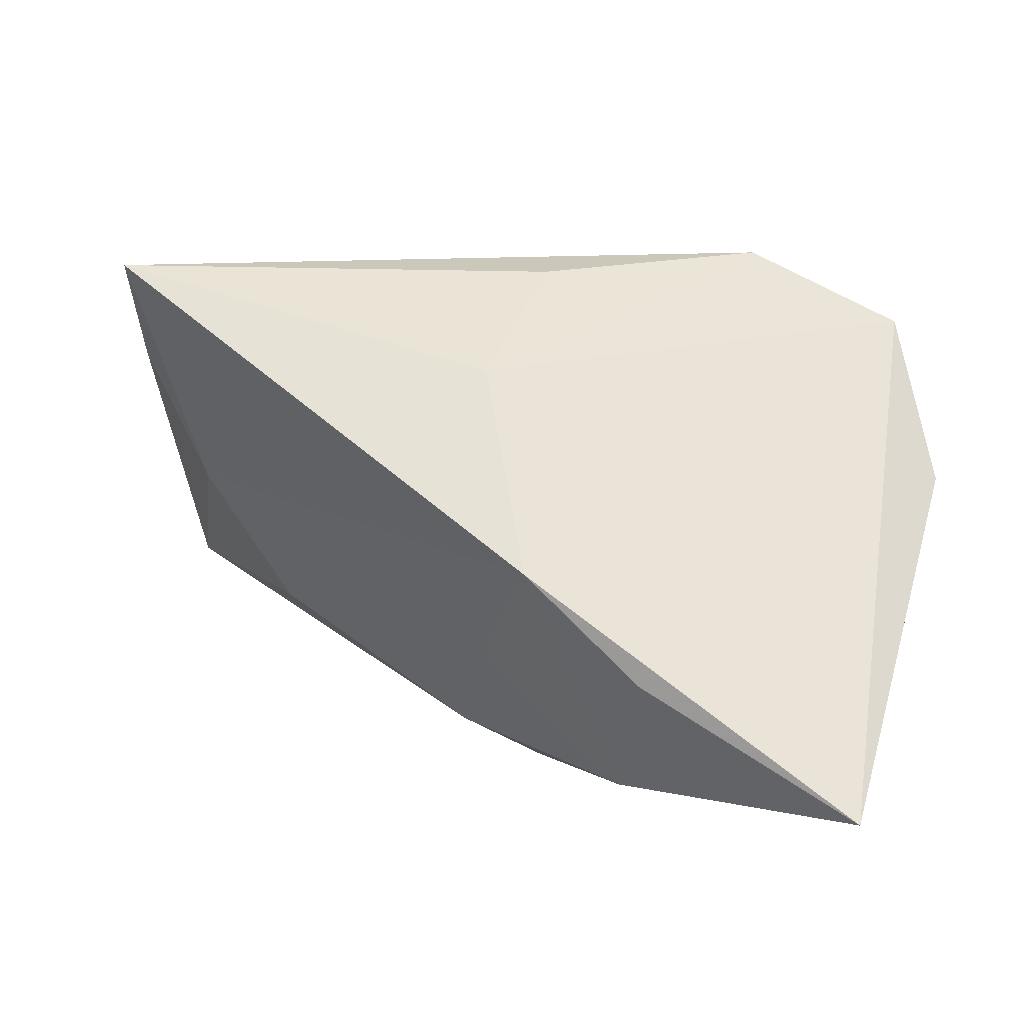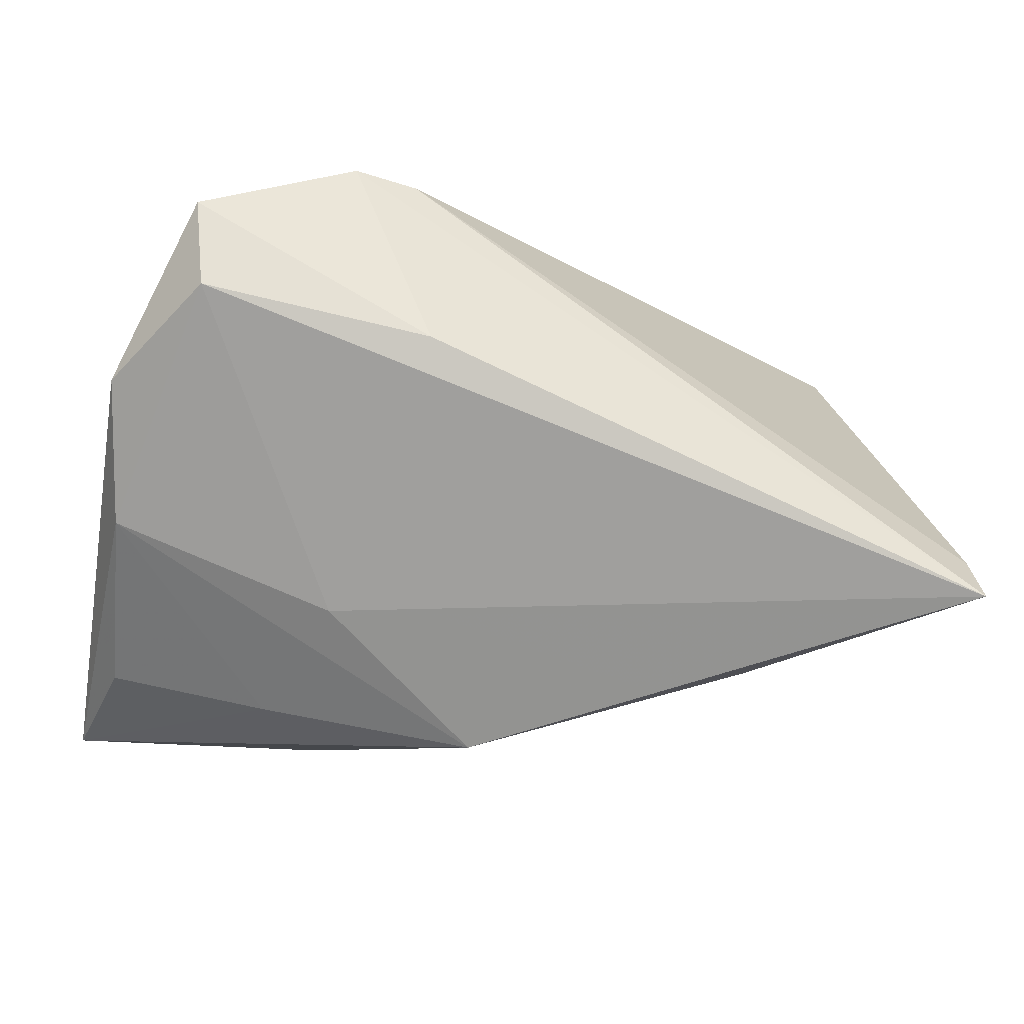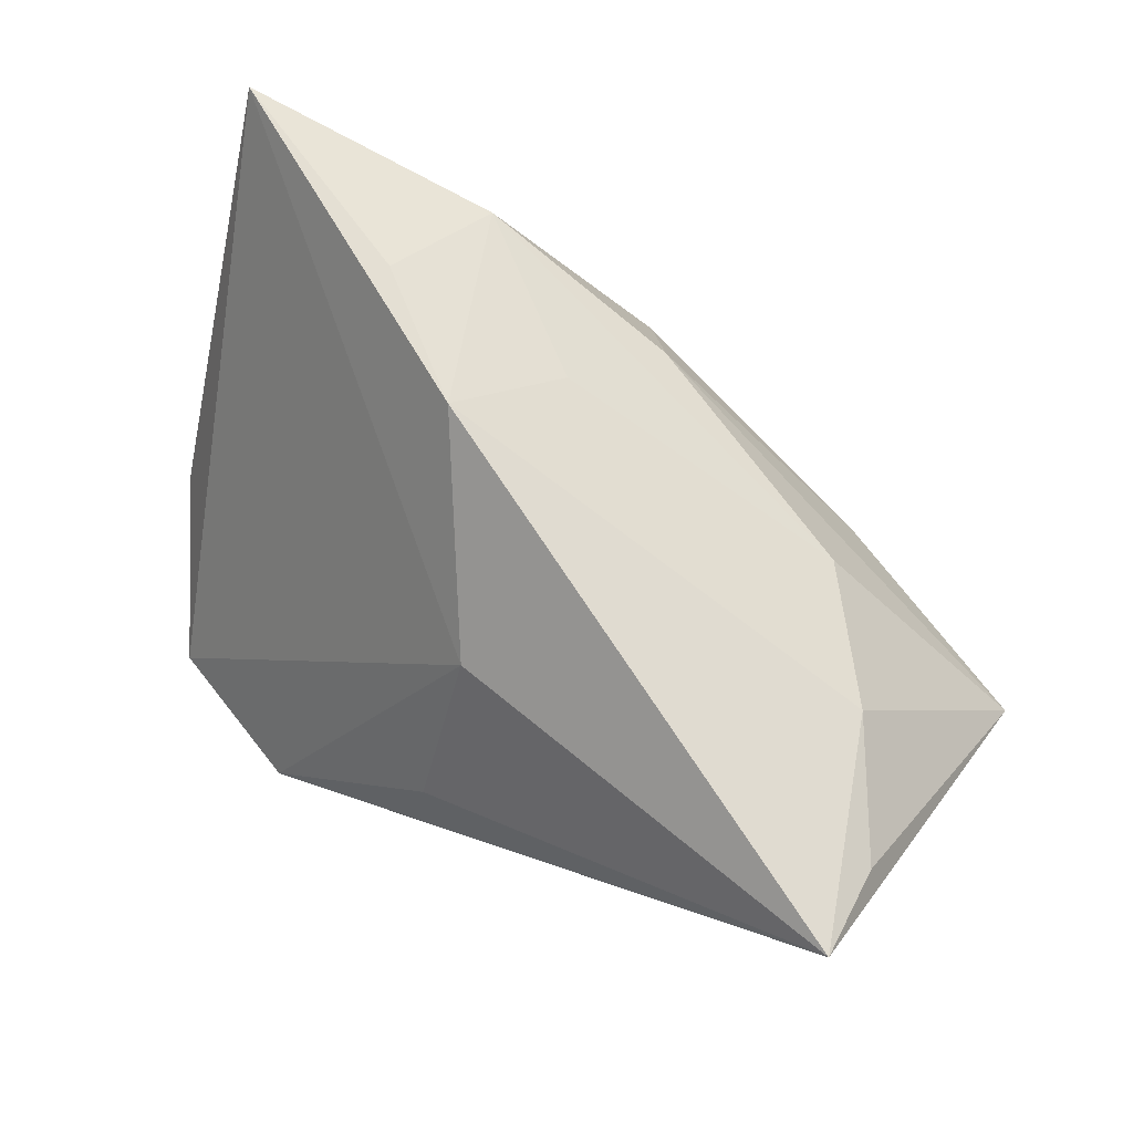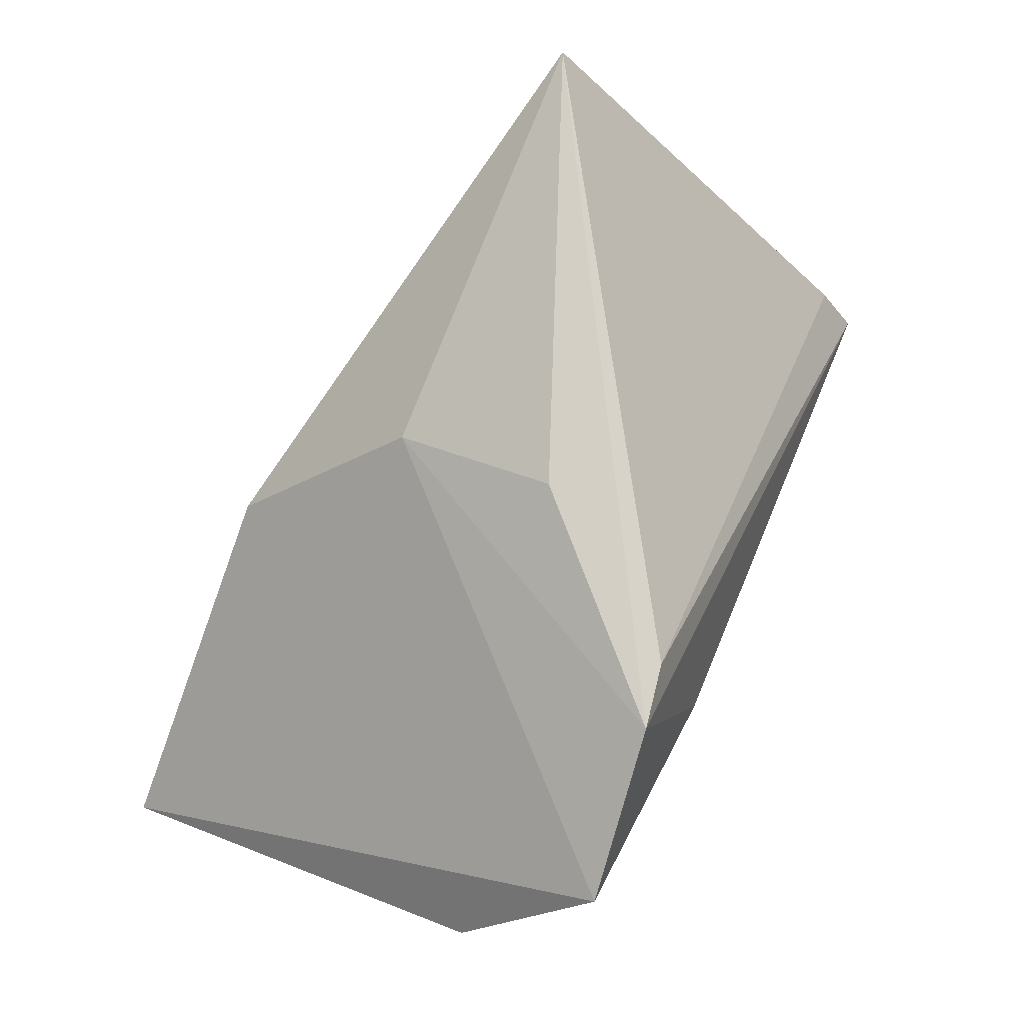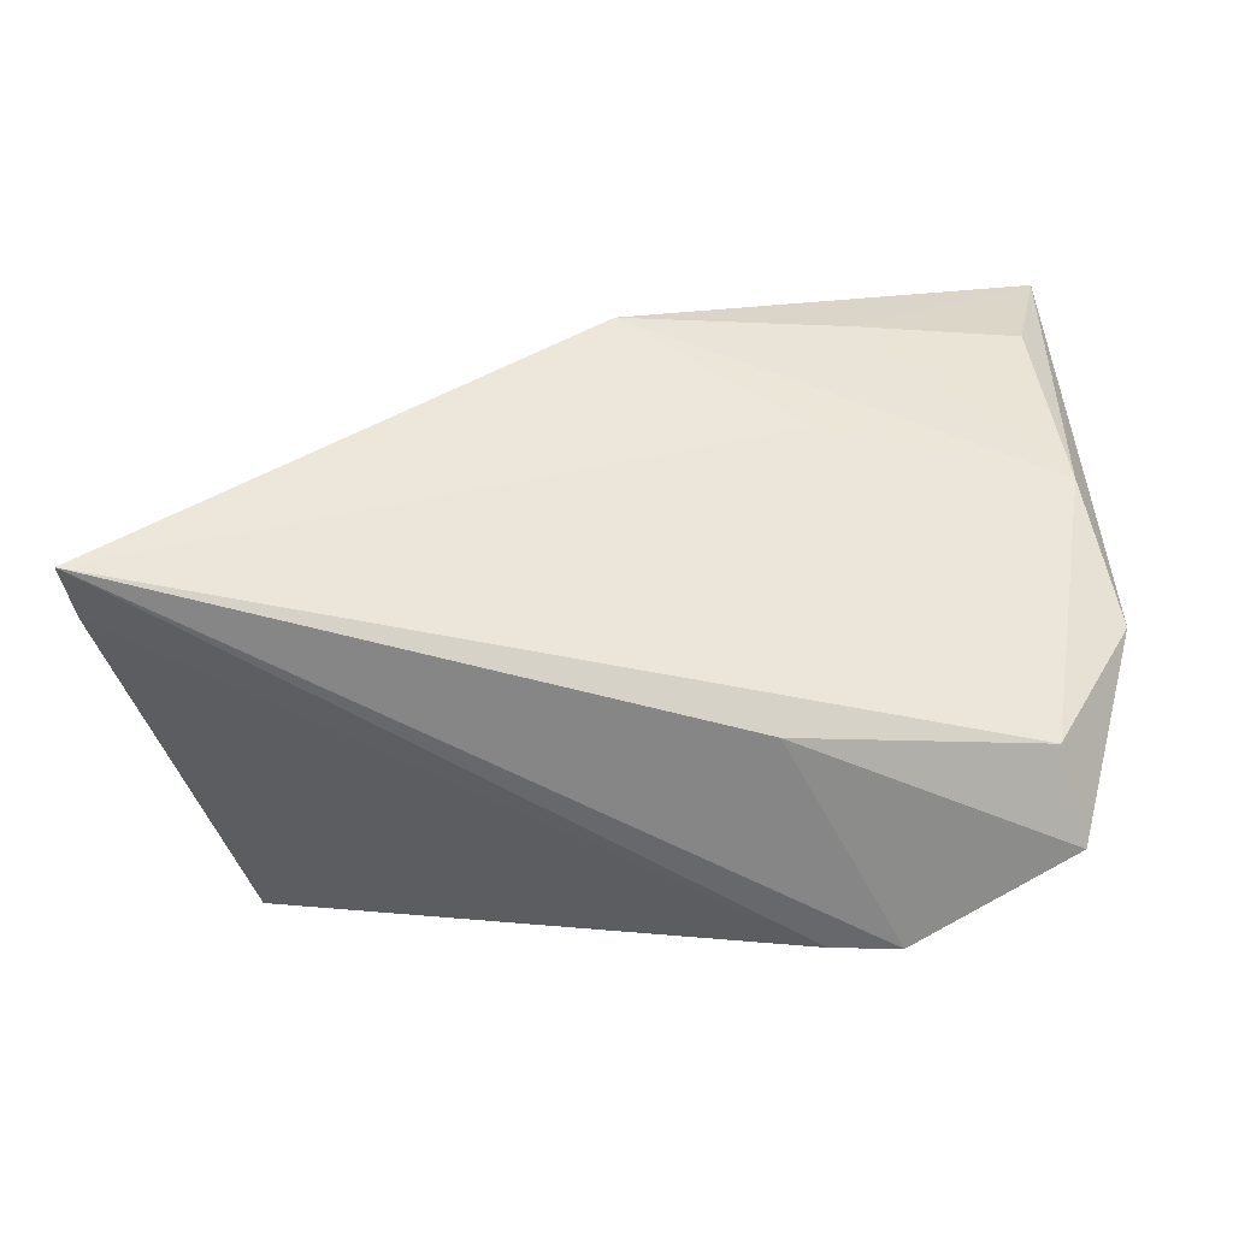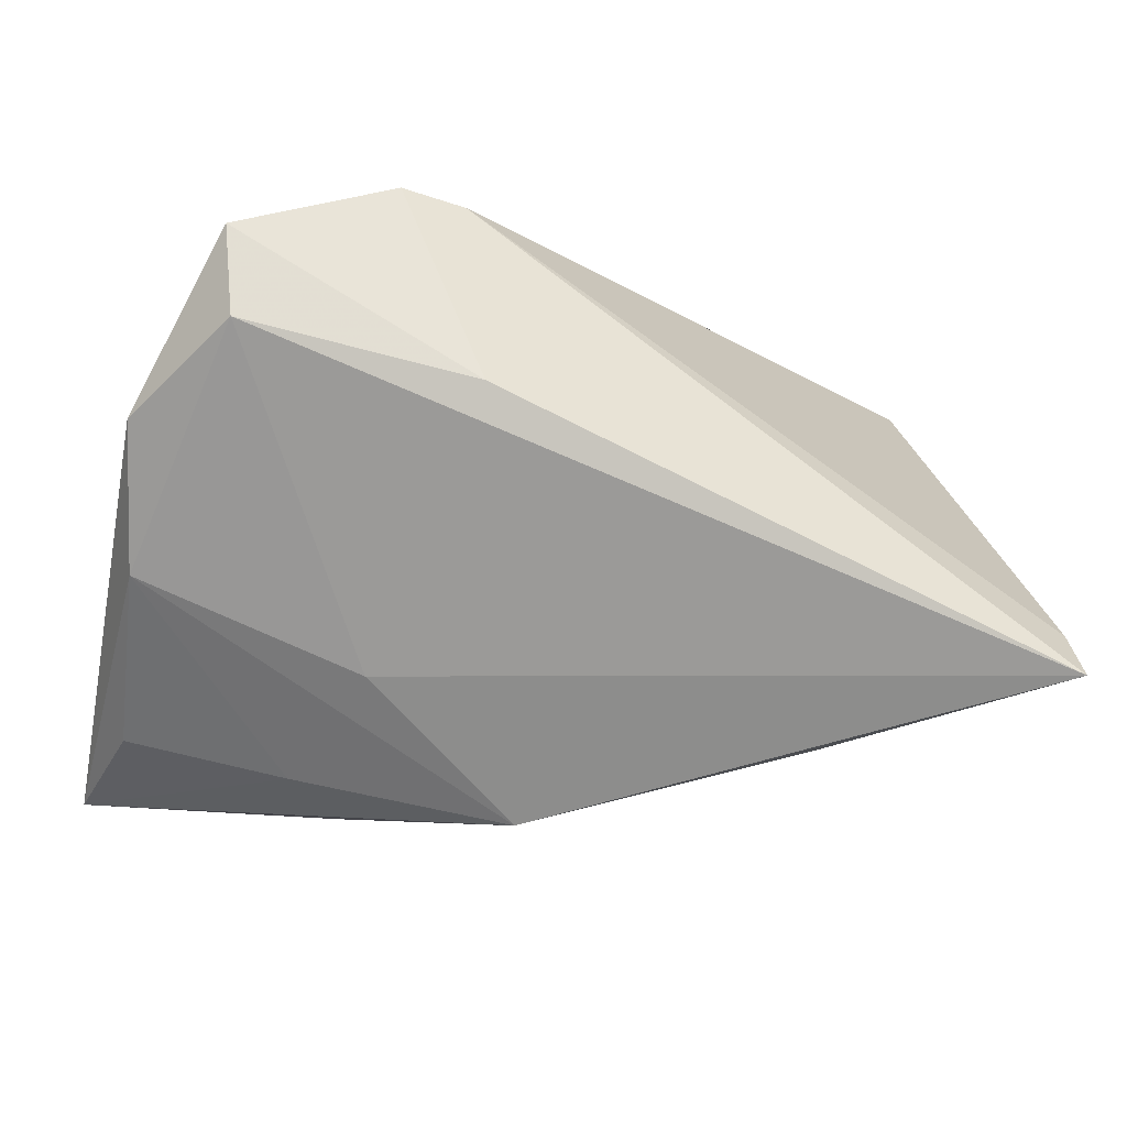
<metadata>
{"format":"obj","ext":"obj","renderer":"f3d","projection":"perspective","resolution":1024,"background":"white","views":[{"elev":14.2,"azim":21.0,"up":"+Y"},{"elev":-26.6,"azim":170.2,"up":"+Y"},{"elev":66.6,"azim":-152.0,"up":"+Z"},{"elev":75.5,"azim":114.1,"up":"+Y"},{"elev":-74.8,"azim":9.4,"up":"+Z"},{"elev":-24.0,"azim":168.1,"up":"+Y"}]}
</metadata>
<code>
v -0.05116 -0.02232 -0.02819
v 0.04879 -0.02103 0.01788
v 0.01613 0.03035 -0.02349
v 0.02258 -0.02597 0.02713
v -0.03951 0.003218 0.01253
v 0.001406 0.0205 0.0161
v -0.02879 -0.01239 0.01081
v 0.01315 0.0006529 0.03387
v 0.02703 -0.0111 0.03387
v -0.05122 -0.01599 -0.02356
v 0.0514 0.004632 -0.01413
v 0.004586 -0.03235 0.005262
v 0.002011 0.03019 -0.003373
v 0.005321 -0.01172 0.02612
v 0.02987 -0.02608 0.01267
v -0.04813 0.03118 0.01694
v 0.02324 -0.01901 -0.003475
v 0.02375 0.03118 -0.02481
v -0.001056 -0.02401 0.01737
v -0.05371 -0.01414 -0.01168
v 0.0416 0.01138 -0.02691
v 0.05277 -0.02401 0.03387
v 0.04972 -0.008812 -0.002585
v -0.02746 -0.0254 -0.007716
v 0.01459 0.005567 -0.02911
v -0.04798 0.01914 0.01249
v 0.04277 0.02257 -0.0272
f 16 18 3
f 1 3 18
f 27 6 22
f 18 6 27
f 26 16 20
f 22 6 8
f 8 6 16
f 13 18 16
f 16 6 13
f 13 6 18
f 20 16 10
f 10 1 20
f 16 3 10
f 3 1 10
f 11 27 22
f 21 27 11
f 21 1 25
f 25 27 21
f 25 1 18
f 18 27 25
f 4 12 22
f 5 8 16
f 16 26 5
f 20 7 5
f 5 26 20
f 17 1 21
f 17 12 1
f 20 1 24
f 1 12 24
f 22 8 9
f 9 4 22
f 8 4 9
f 7 4 14
f 14 4 8
f 14 5 7
f 8 5 14
f 21 11 23
f 23 17 21
f 23 11 22
f 12 17 23
f 12 4 19
f 19 24 12
f 19 4 7
f 19 7 20
f 20 24 19
f 2 23 22
f 12 23 15
f 23 2 15
f 22 12 15
f 15 2 22

</code>
